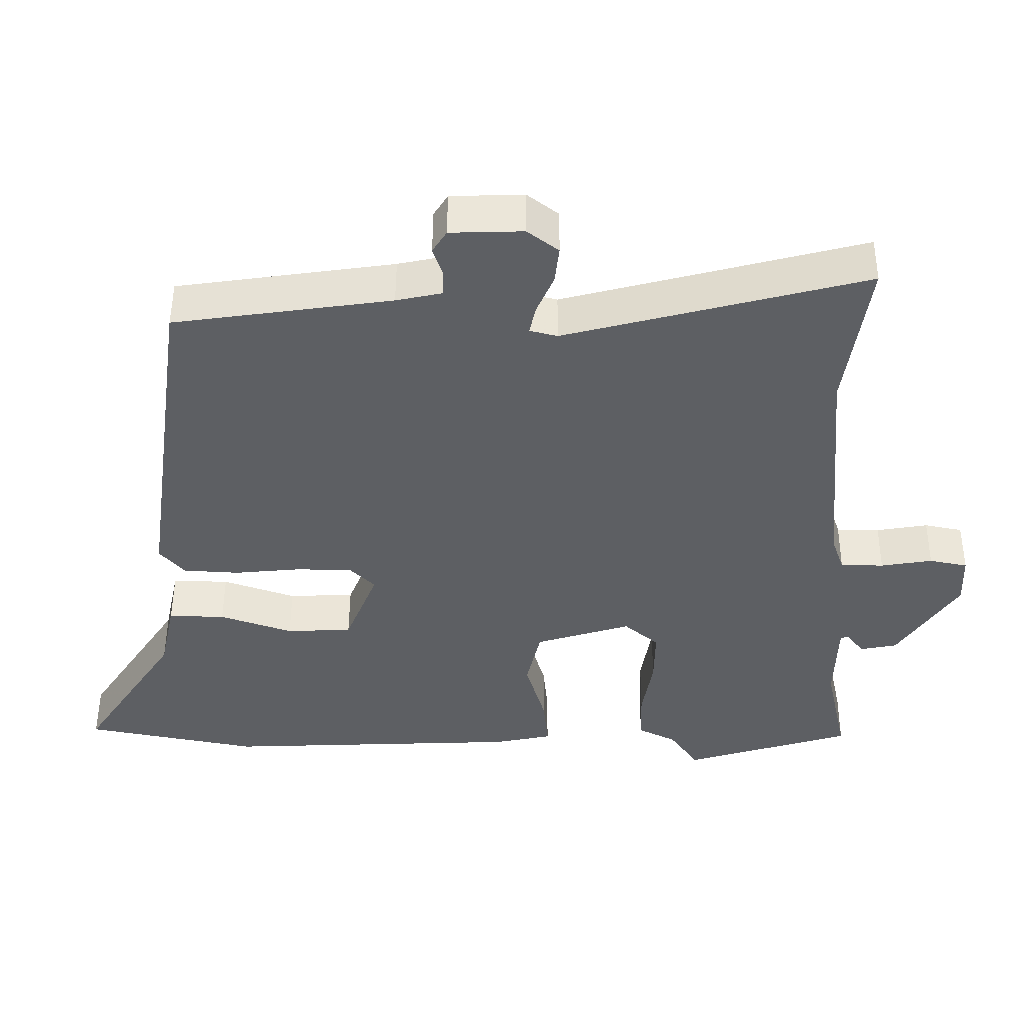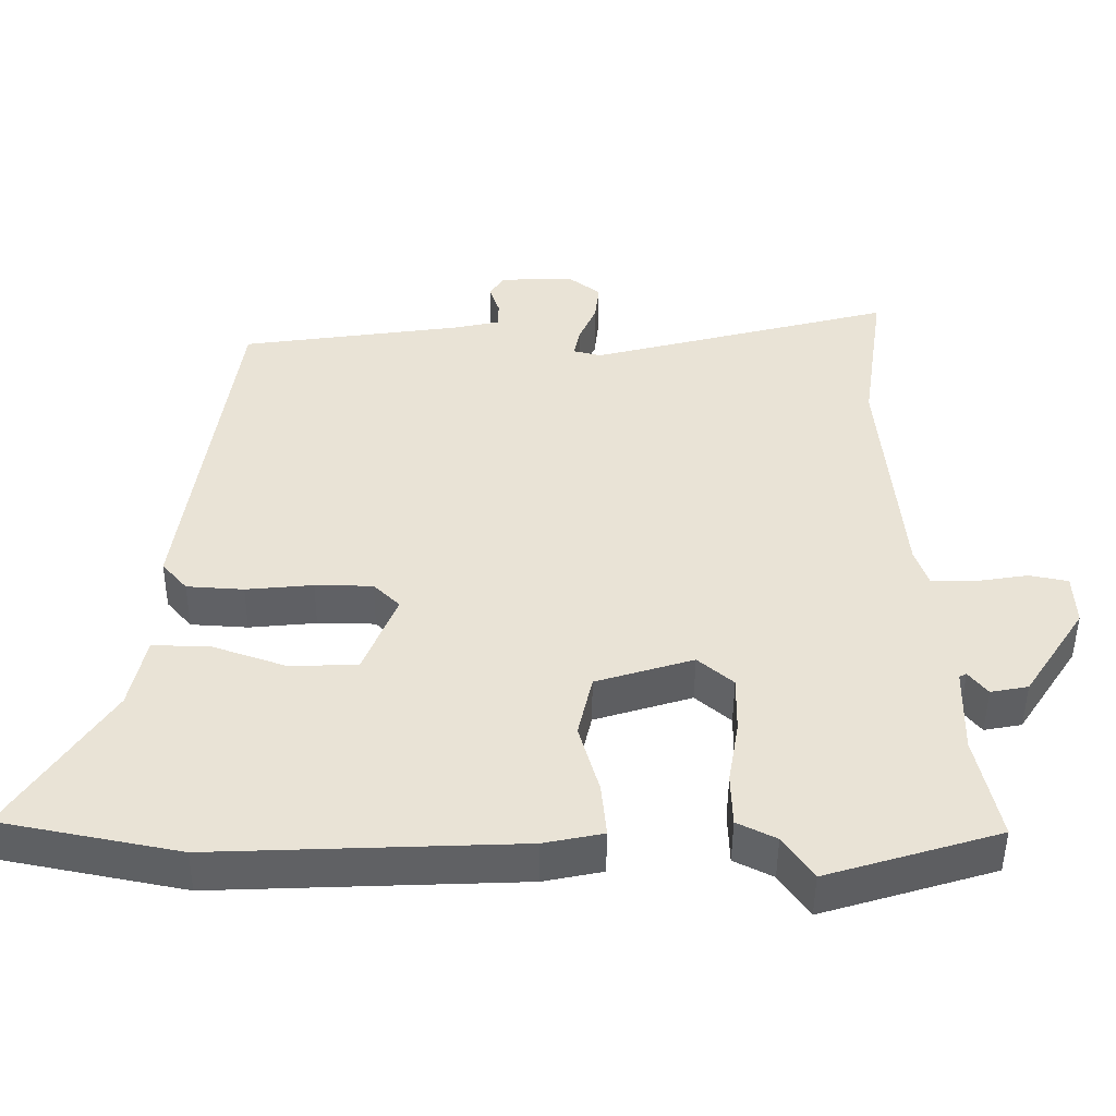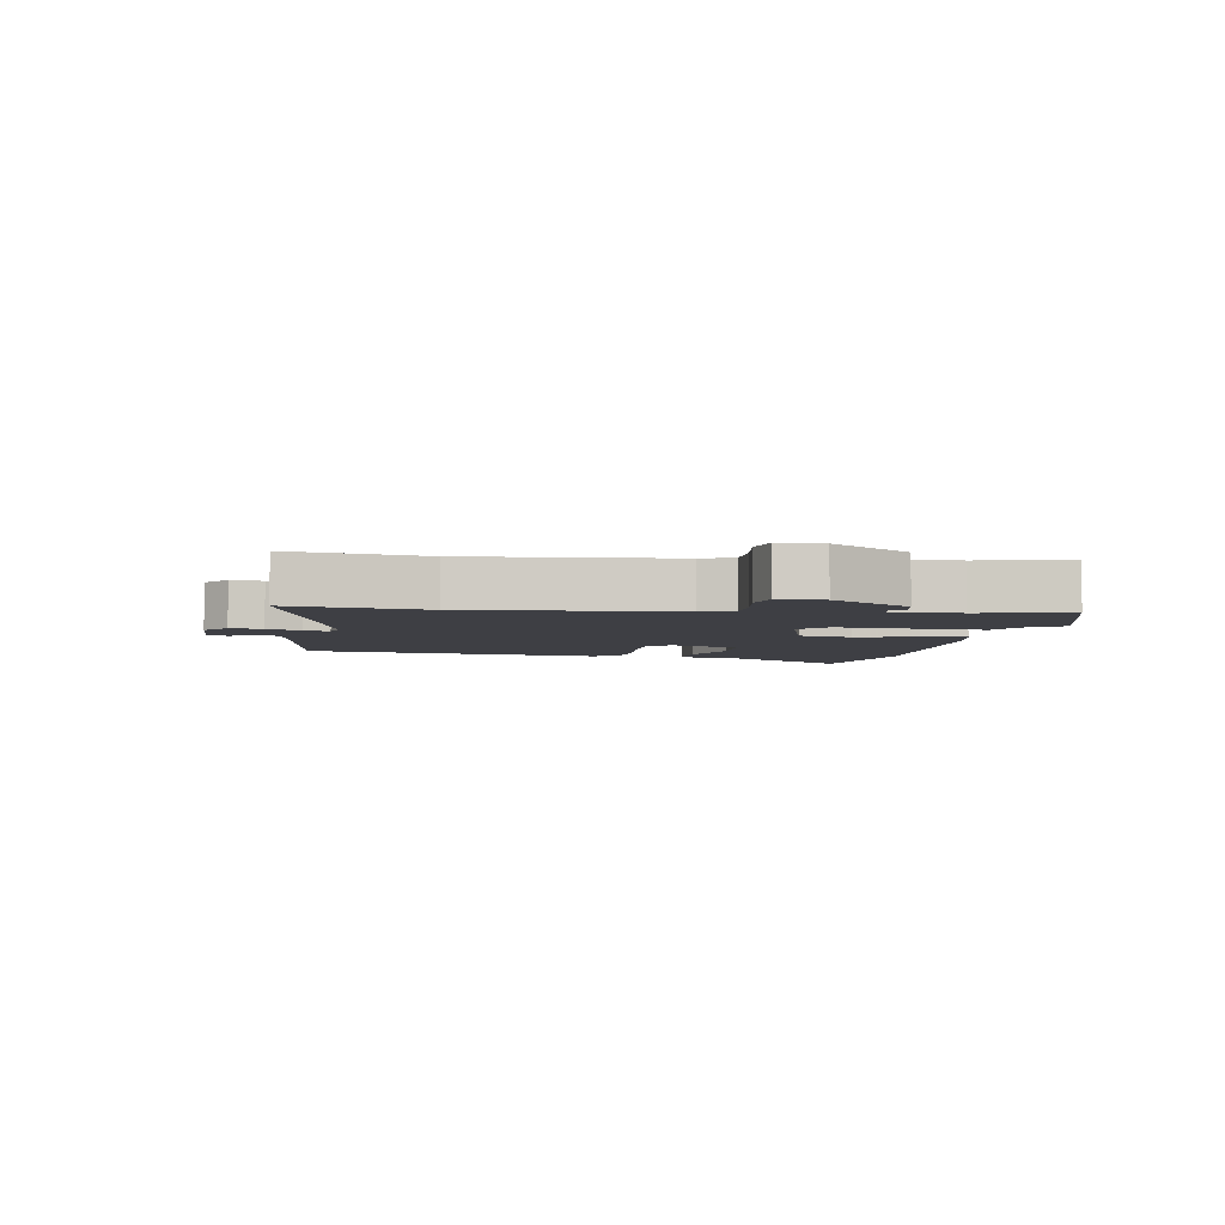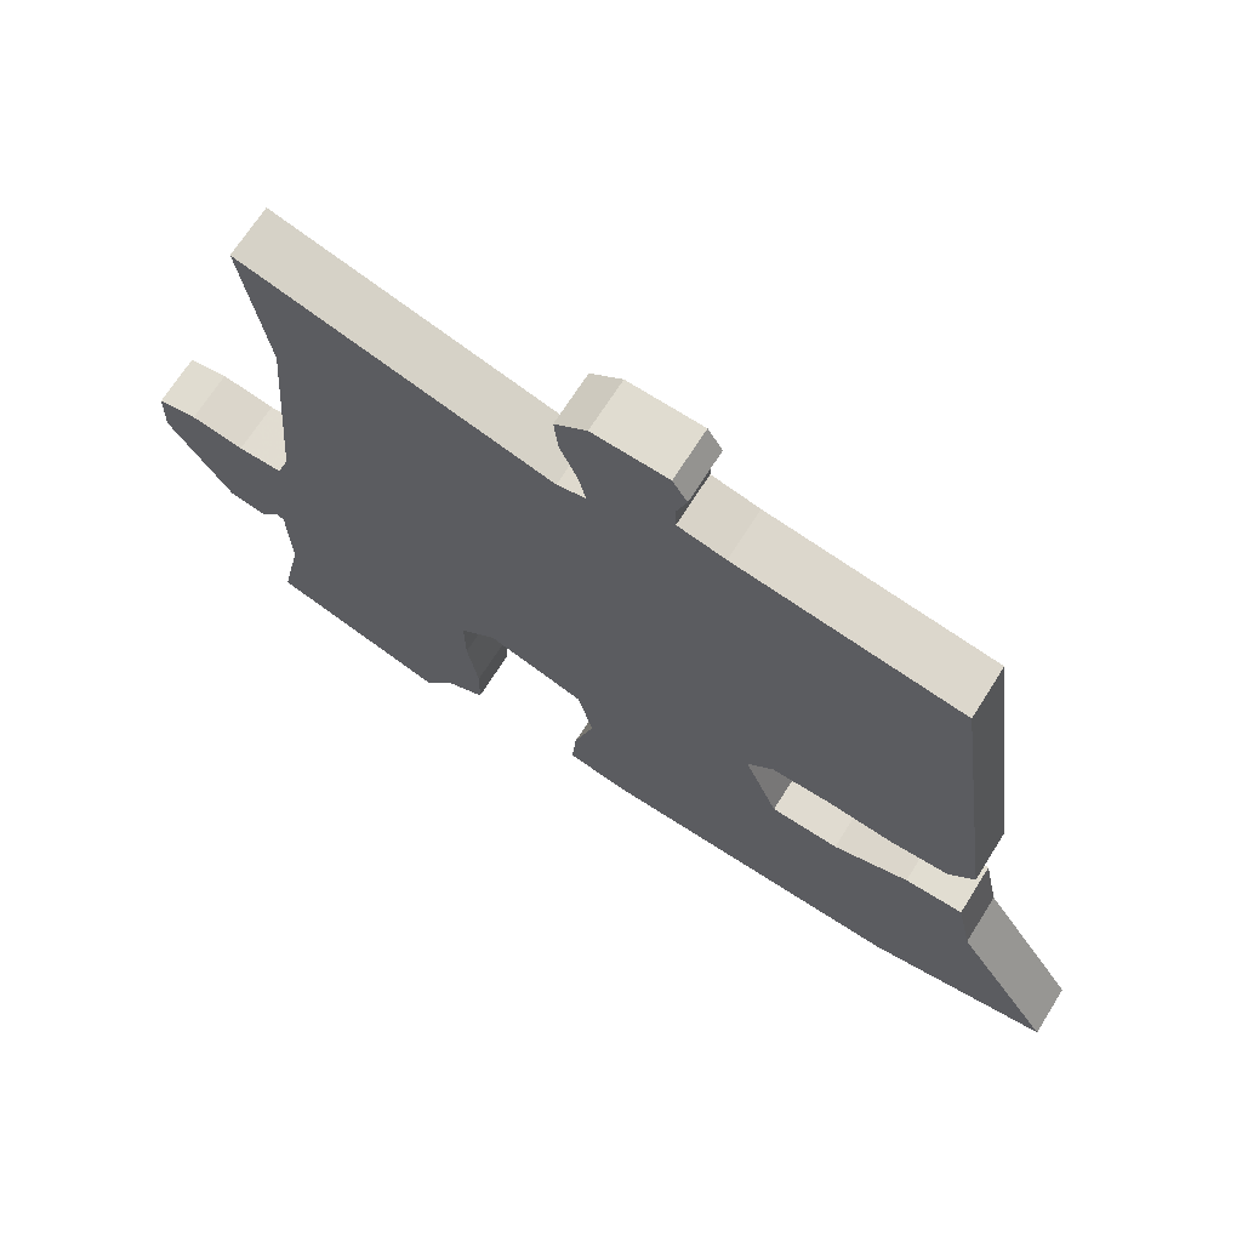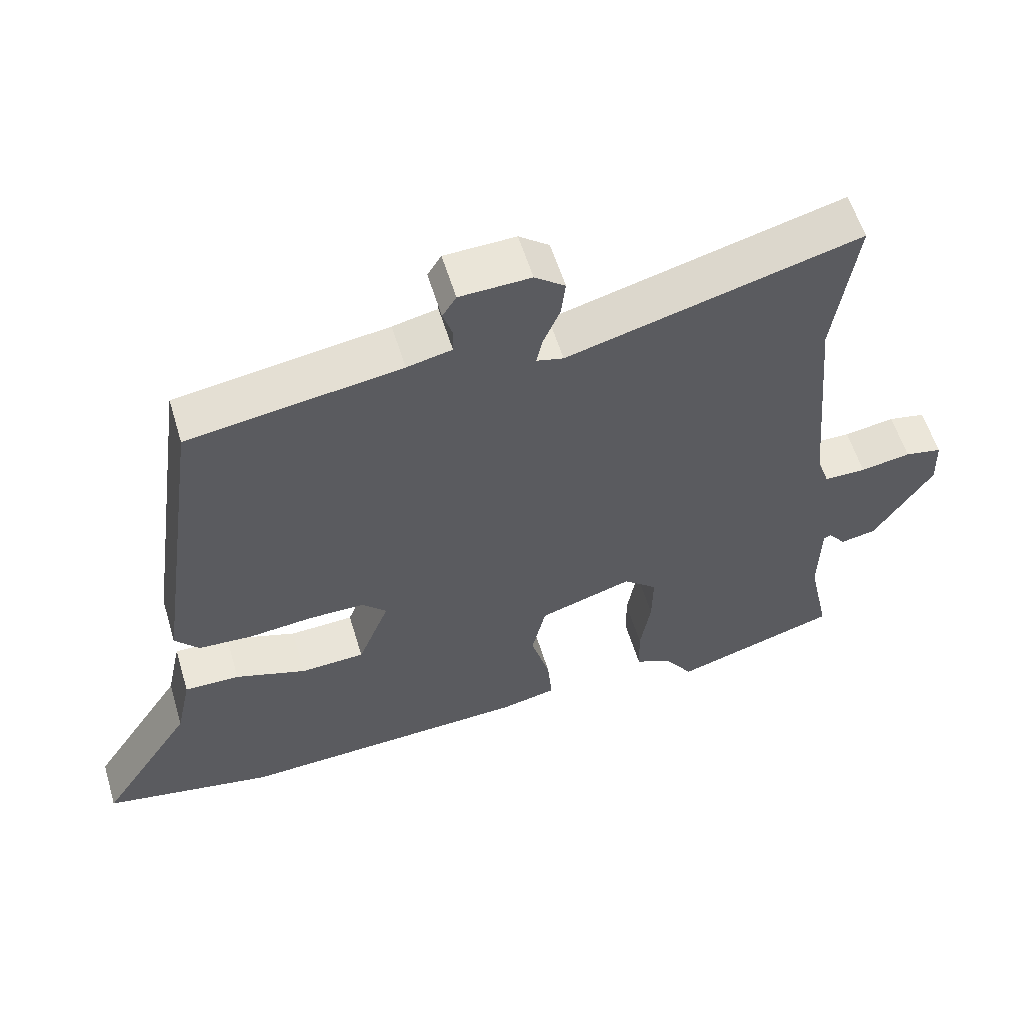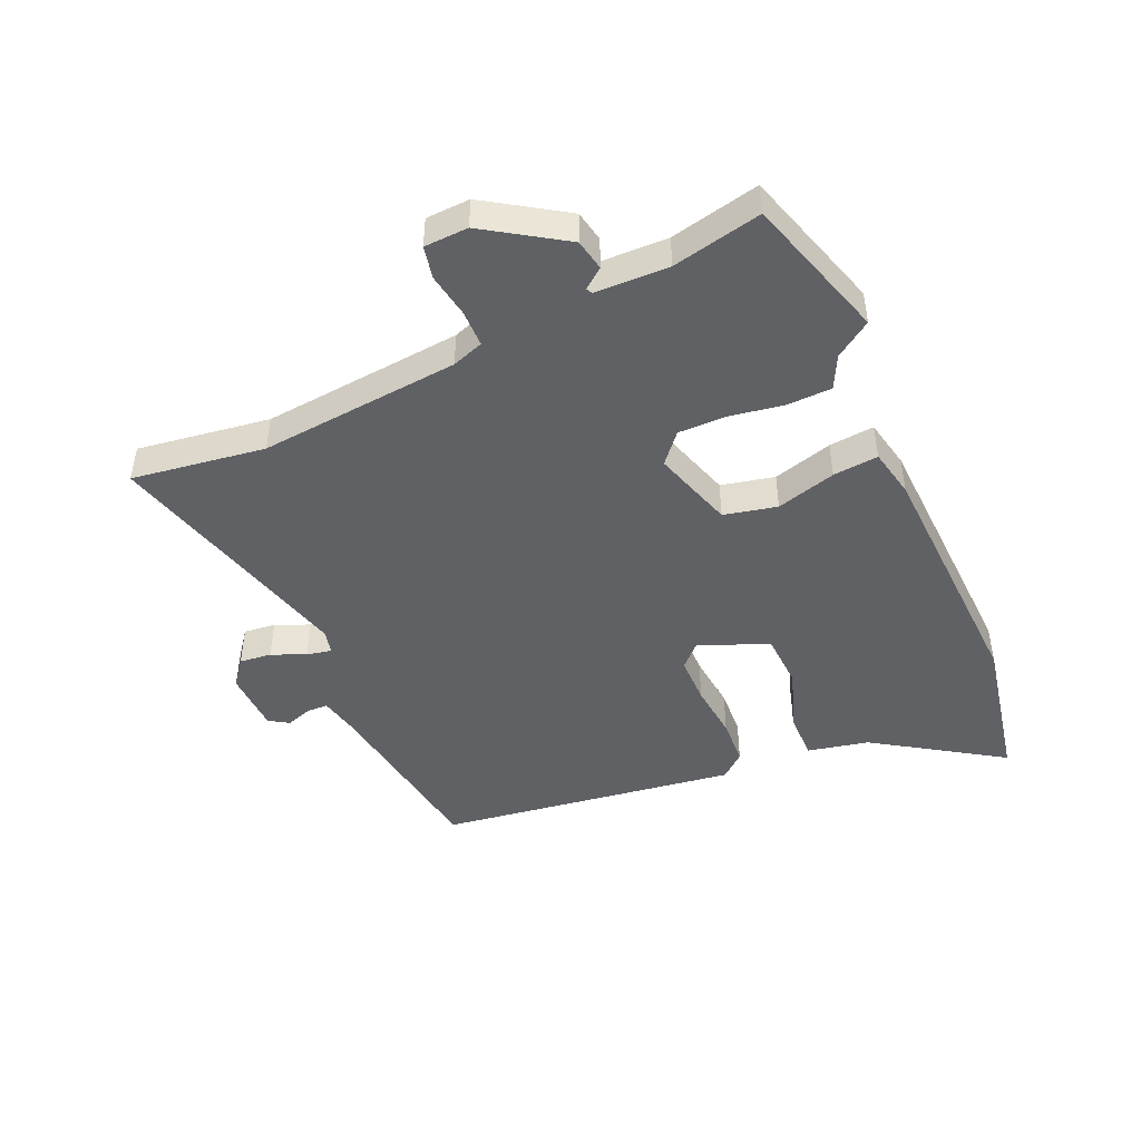
<metadata>
{"format":"obj","ext":"obj","renderer":"f3d","projection":"perspective","resolution":1024,"background":"white","views":[{"elev":50.0,"azim":0.3,"up":"+Z"},{"elev":-48.2,"azim":-0.4,"up":"+Z"},{"elev":-4.4,"azim":80.3,"up":"+Y"},{"elev":69.2,"azim":-147.7,"up":"+Z"},{"elev":57.8,"azim":-16.8,"up":"+Z"},{"elev":-46.2,"azim":114.0,"up":"+Y"}]}
</metadata>
<code>
v 0.575 0.07 -0.477
v 0.336 0.07 -0.55
v 0.295 0.07 -0.49
v 0.241 0.07 -0.463
v 0.239 0.07 -0.39
v 0.254 0.07 -0.3
v 0.255 0.07 -0.22
v 0.206 0.07 -0.178
v 0.071 0.07 -0.22
v 0.051 0.07 -0.308
v 0.079 0.07 -0.407
v 0.086 0.07 -0.482
v 0.004 0.07 -0.499
v -0.419 0.07 -0.516
v -0.666 0.07 -0.467
v -0.529 0.07 -0.258
v -0.507 0.07 -0.156
v -0.427 0.07 -0.158
v -0.324 0.07 -0.194
v -0.231 0.07 -0.19
v -0.185 0.07 -0.075
v -0.221 0.07 -0.039
v -0.301 0.07 -0.038
v -0.394 0.07 -0.047
v -0.473 0.07 -0.042
v -0.508 0.07 -0.001
v -0.437 0.07 0.496
v -0.13 0.07 0.54
v -0.065 0.07 0.554
v -0.064 0.07 0.59
v -0.078 0.07 0.632
v -0.058 0.07 0.664
v 0.045 0.07 0.667
v 0.089 0.07 0.633
v 0.083 0.07 0.58
v 0.059 0.07 0.524
v 0.05 0.07 0.483
v 0.089 0.07 0.473
v 0.512 0.07 0.584
v 0.48 0.07 0.363
v 0.51 0.07 0.03
v 0.528 0.07 -0.022
v 0.589 0.07 -0.023
v 0.662 0.07 -0.011
v 0.716 0.07 -0.022
v 0.719 0.07 -0.095
v 0.634 0.07 -0.225
v 0.582 0.07 -0.235
v 0.556 0.07 -0.202
v 0.546 0.07 -0.207
v 0.543 0.07 -0.329
v 0.575 0 -0.477
v 0.336 0 -0.55
v 0.295 0 -0.49
v 0.241 0 -0.463
v 0.239 0 -0.39
v 0.254 0 -0.3
v 0.255 0 -0.22
v 0.206 0 -0.178
v 0.071 0 -0.22
v 0.051 0 -0.308
v 0.079 0 -0.407
v 0.086 0 -0.482
v 0.004 0 -0.499
v -0.419 0 -0.516
v -0.666 0 -0.467
v -0.529 0 -0.258
v -0.507 0 -0.156
v -0.427 0 -0.158
v -0.324 0 -0.194
v -0.231 0 -0.19
v -0.185 0 -0.075
v -0.221 0 -0.039
v -0.301 0 -0.038
v -0.394 0 -0.047
v -0.473 0 -0.042
v -0.508 0 -0.001
v -0.437 0 0.496
v -0.13 0 0.54
v -0.065 0 0.554
v -0.064 0 0.59
v -0.078 0 0.632
v -0.058 0 0.664
v 0.045 0 0.667
v 0.089 0 0.633
v 0.083 0 0.58
v 0.059 0 0.524
v 0.05 0 0.483
v 0.089 0 0.473
v 0.512 0 0.584
v 0.48 0 0.363
v 0.51 0 0.03
v 0.528 0 -0.022
v 0.589 0 -0.023
v 0.662 0 -0.011
v 0.716 0 -0.022
v 0.719 0 -0.095
v 0.634 0 -0.225
v 0.582 0 -0.235
v 0.556 0 -0.202
v 0.546 0 -0.207
v 0.543 0 -0.329
f 46 47 48 49
f 46 49 50
f 43 44 45 46
f 42 43 46 50
f 41 42 50 51
f 38 39 40
f 37 38 40 41
f 33 34 35 36
f 33 36 37
f 30 31 32 33
f 29 30 33 37
f 28 29 37 41
f 23 24 25 26
f 22 23 26 27
f 21 22 27 28
f 16 17 18 19
f 16 19 20
f 15 16 20
f 14 15 20
f 13 14 20
f 10 11 12 13
f 9 10 13 20
f 8 9 20 21
f 3 4 5 6
f 3 6 7
f 51 1 2 3
f 51 3 7
f 41 51 7 8
f 8 21 28 41
f 100 99 98 97
f 101 100 97
f 97 96 95 94
f 101 97 94 93
f 102 101 93 92
f 91 90 89
f 92 91 89 88
f 87 86 85 84
f 88 87 84
f 84 83 82 81
f 88 84 81 80
f 92 88 80 79
f 77 76 75 74
f 78 77 74 73
f 79 78 73 72
f 70 69 68 67
f 71 70 67
f 71 67 66
f 71 66 65
f 71 65 64
f 64 63 62 61
f 71 64 61 60
f 72 71 60 59
f 57 56 55 54
f 58 57 54
f 54 53 52 102
f 58 54 102
f 59 58 102 92
f 92 79 72 59
f 1 52 53 2
f 2 53 54 3
f 3 54 55 4
f 4 55 56 5
f 5 56 57 6
f 6 57 58 7
f 7 58 59 8
f 8 59 60 9
f 9 60 61 10
f 10 61 62 11
f 11 62 63 12
f 12 63 64 13
f 13 64 65 14
f 14 65 66 15
f 15 66 67 16
f 16 67 68 17
f 17 68 69 18
f 18 69 70 19
f 19 70 71 20
f 20 71 72 21
f 21 72 73 22
f 22 73 74 23
f 23 74 75 24
f 24 75 76 25
f 25 76 77 26
f 26 77 78 27
f 27 78 79 28
f 28 79 80 29
f 29 80 81 30
f 30 81 82 31
f 31 82 83 32
f 32 83 84 33
f 33 84 85 34
f 34 85 86 35
f 35 86 87 36
f 36 87 88 37
f 37 88 89 38
f 38 89 90 39
f 39 90 91 40
f 40 91 92 41
f 41 92 93 42
f 42 93 94 43
f 43 94 95 44
f 44 95 96 45
f 45 96 97 46
f 46 97 98 47
f 47 98 99 48
f 48 99 100 49
f 49 100 101 50
f 50 101 102 51
f 51 102 52 1

</code>
